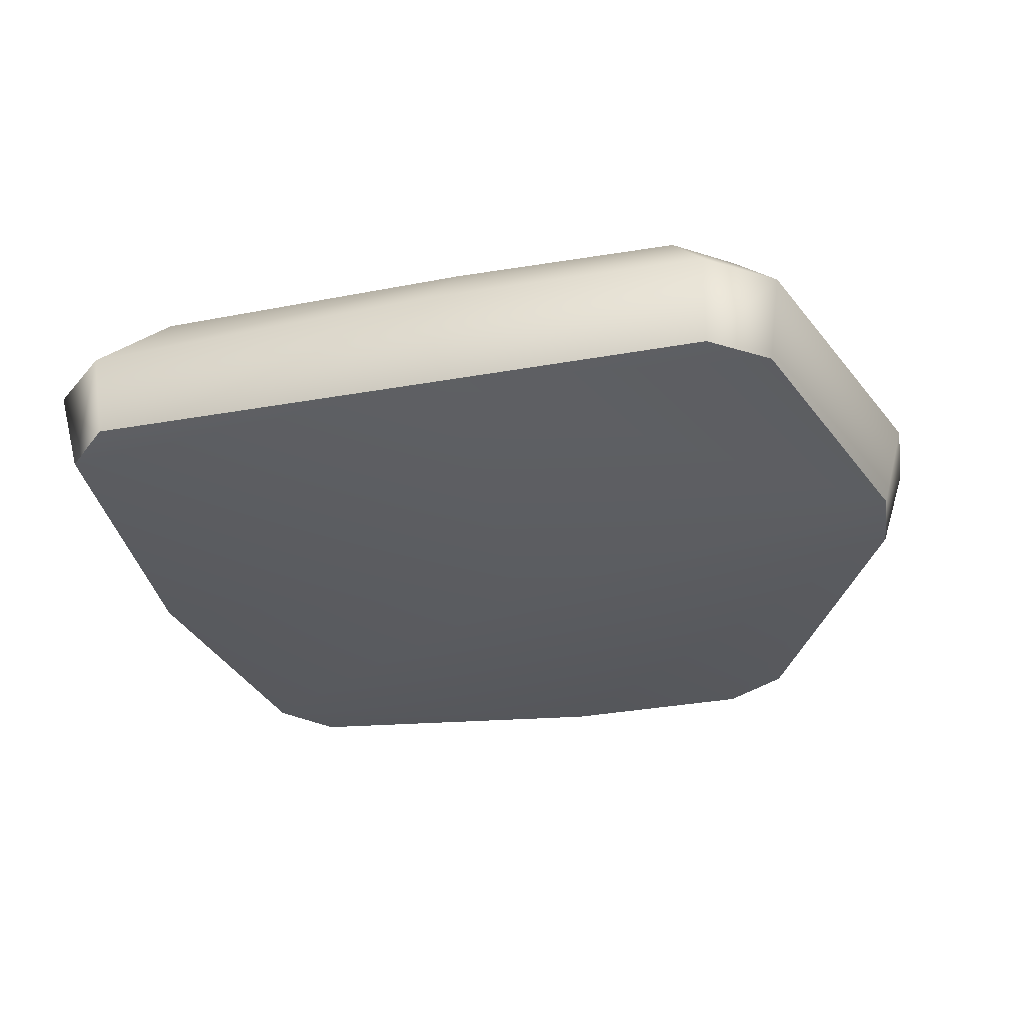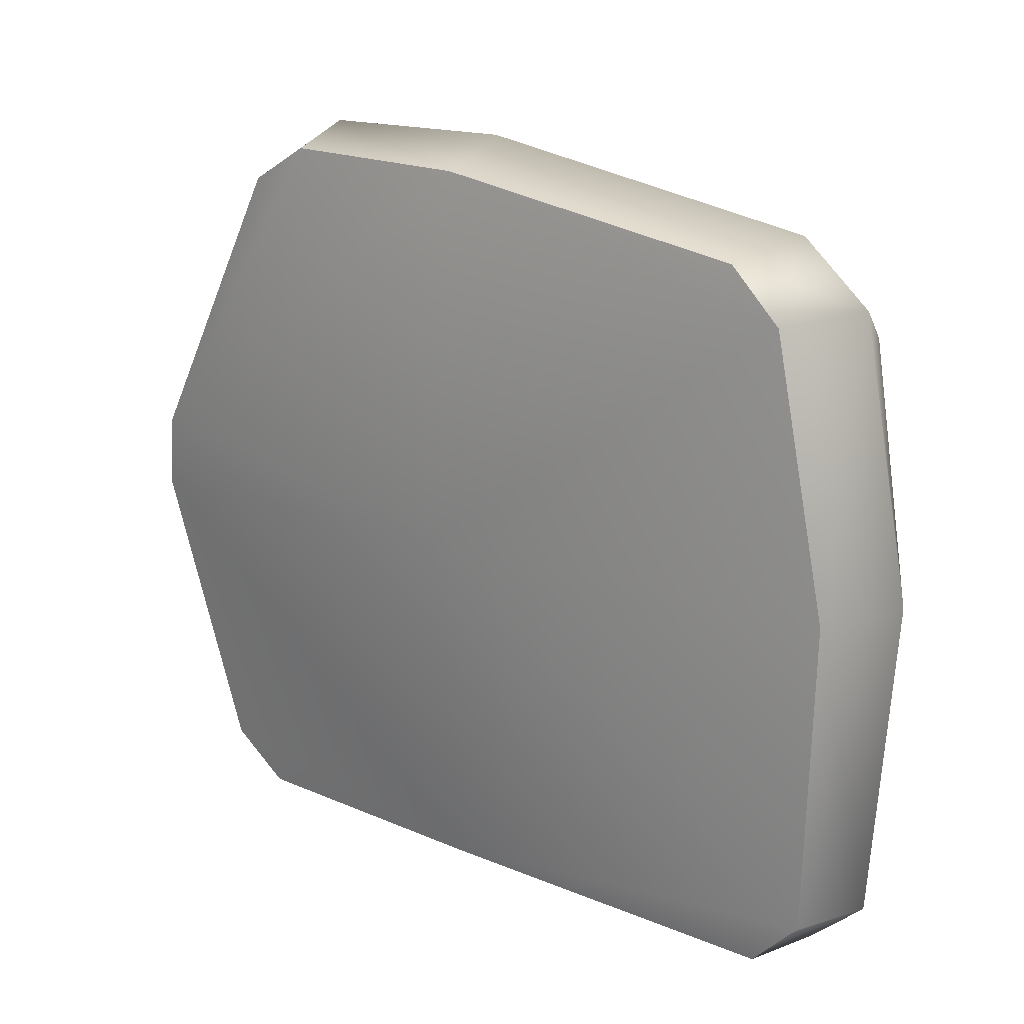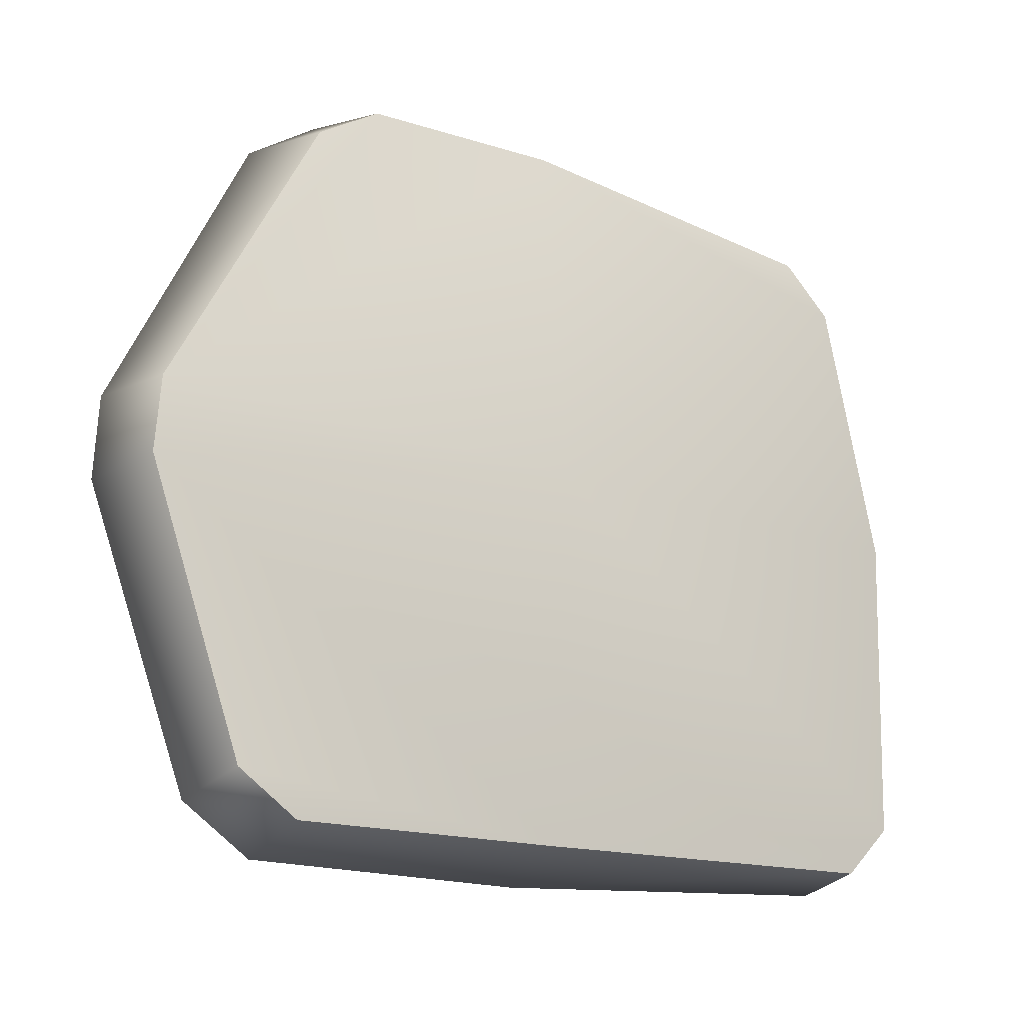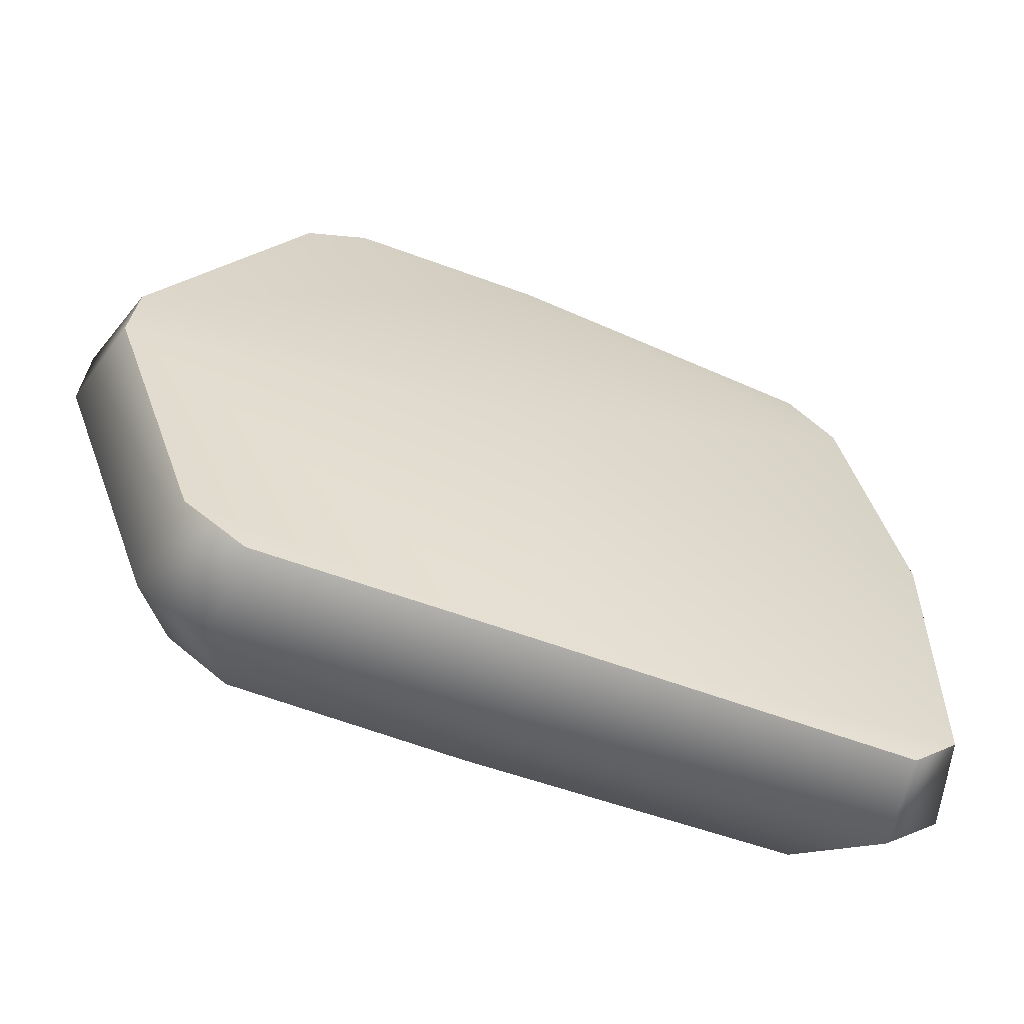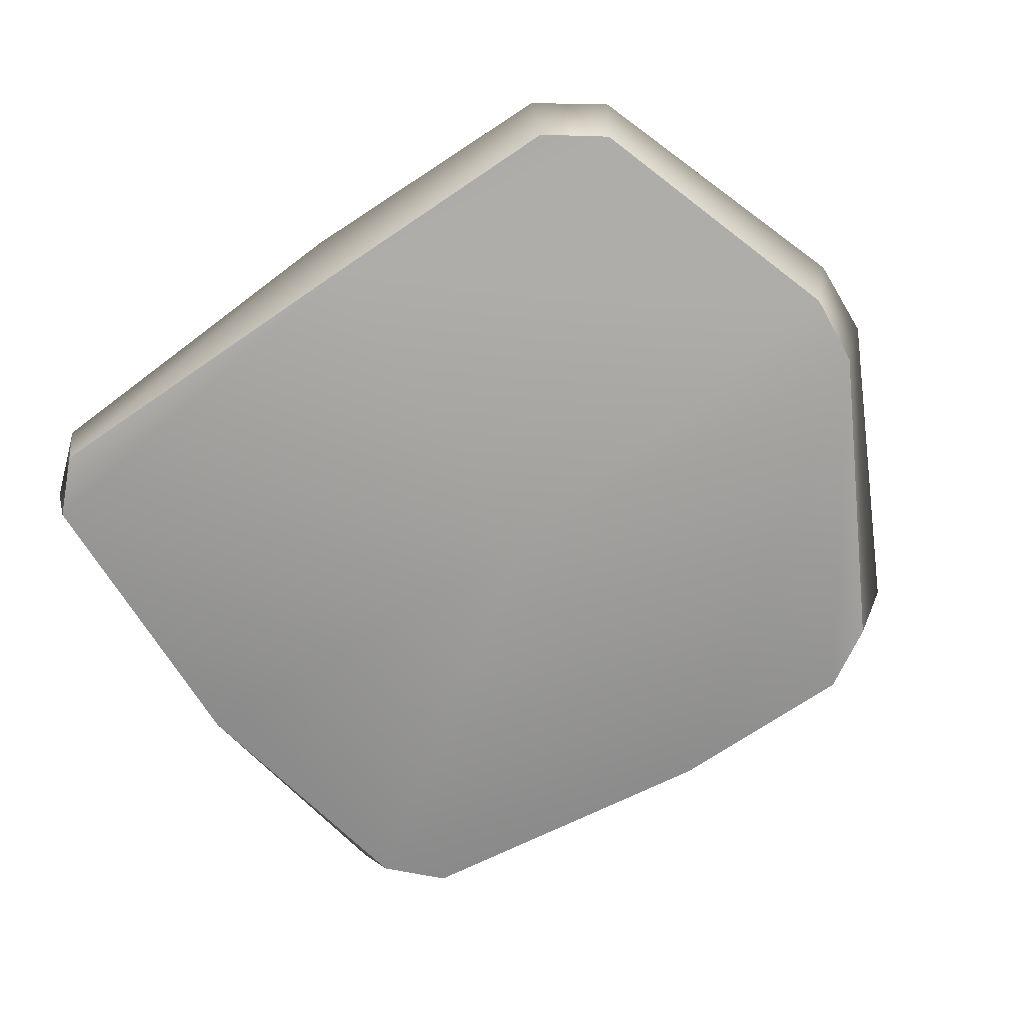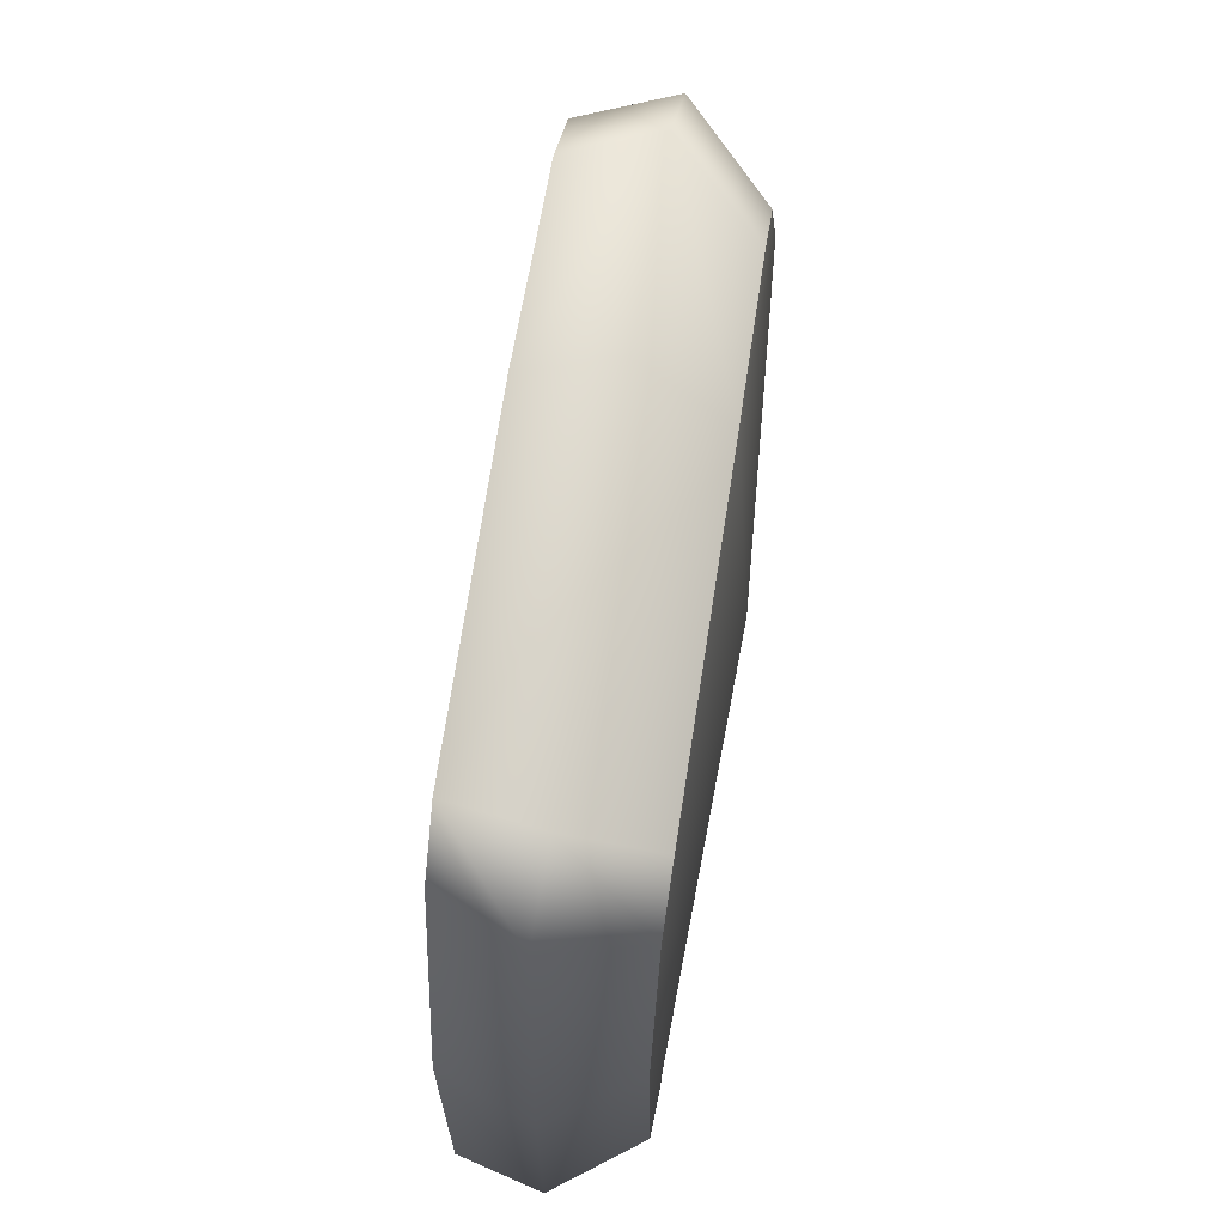
<metadata>
{"format":"obj","ext":"obj","renderer":"f3d","projection":"perspective","resolution":1024,"background":"white","views":[{"elev":-34.4,"azim":-167.6,"up":"+Y"},{"elev":19.7,"azim":39.3,"up":"+Z"},{"elev":-18.6,"azim":-32.2,"up":"+Z"},{"elev":-60.1,"azim":-21.4,"up":"+Z"},{"elev":-70.7,"azim":-146.5,"up":"+Y"},{"elev":64.6,"azim":98.8,"up":"+Z"}]}
</metadata>
<code>
g default
v -0.1431 -5.032 0.114
v -0.2648 1.126 0.114
v -0.6841 -1.711 10.33
v 0.1804 -1.711 -10.33
v 12.24 -1.711 0.1704
v -9.306 -1.711 -9.017
v -7.454 -1.711 -10.3
v -10.06 0.4885 0.9717
v -12.04 -1.766 0.9502
v -12.13 -1.712 -1.265
v -6.339 -1.711 10.09
v -8.191 -1.652 8.873
v 10.92 -1.885 7.492
v 8.95 -1.711 8.995
v -11.34 -4.008 0.9316
v -0.3493 0.5753 8.647
v 8.495 0.5625 7.52
v -0.2228 0.5753 -8.479
v -0.08323 -4.108 -9.621
v -0.2518 -4.108 9.781
v 8.472 -4.1 8.669
v 11.34 -4.083 0.1799
v 9.829 -4.086 7.335
v 10.85 0.5133 0.1725
v -5.582 -4.067 9.736
v -7.279 -4.05 8.698
v -6.462 0.5282 -8.524
v -8.077 0.5121 -7.382
v -10.24 0.4863 -1.074
v -4.675 0.5478 8.616
v -6.396 0.5308 7.599
v 9.85 0.5295 6.138
v -7.331 -4.048 -9.684
v -11.5 -4.006 -1.097
v -8.932 -4.032 -8.553
v 11.11 -4.082 -8.099
v 10.37 0.5429 -6.767
v 11.67 -1.811 -8.301
v 10.11 -1.712 -9.704
v 8.666 0.5662 -8.14
v 9.805 -4.098 -9.434
g FlatRock01:polySurface1
f 16 17 32 2
f 23 1 22
f 19 41 36 1
f 18 2 37 40
f 29 8 2 18
f 31 30 16 8
f 15 1 20
f 35 33 19 34
f 28 27 7 6
f 8 29 10 9
f 30 31 12 11
f 32 17 14 13
f 11 3 16 30
f 9 12 31 8
f 6 10 29 28
f 7 27 18 4
f 13 5 24 32
f 16 3 14 17
f 37 38 39 40
f 39 4 18 40
f 24 5 38 37
f 9 15 26 12
f 11 25 20 3
f 11 12 26 25
f 13 23 22 5
f 13 14 21 23
f 14 3 20 21
f 9 10 34 15
f 10 6 35 34
f 6 7 33 35
f 7 4 19 33
f 4 39 41 19
f 22 36 38 5
f 39 38 36 41
f 29 18 27 28
f 8 16 2
f 2 32 24
f 2 24 37
f 15 20 25 26
f 34 19 1 15
f 20 1 23 21
f 22 1 36

</code>
